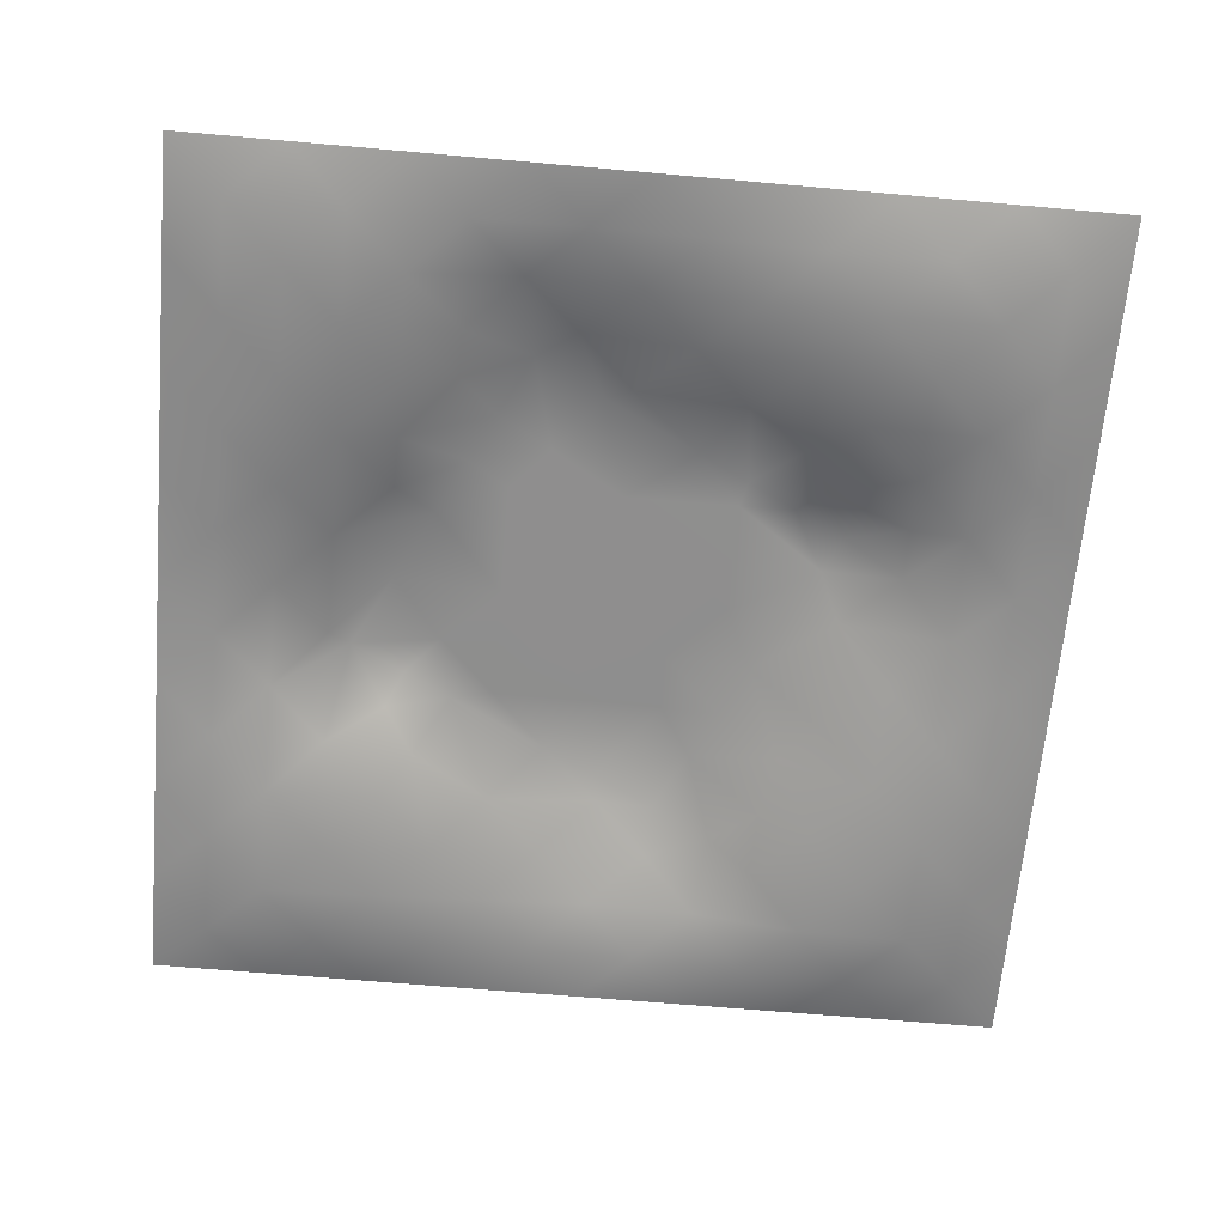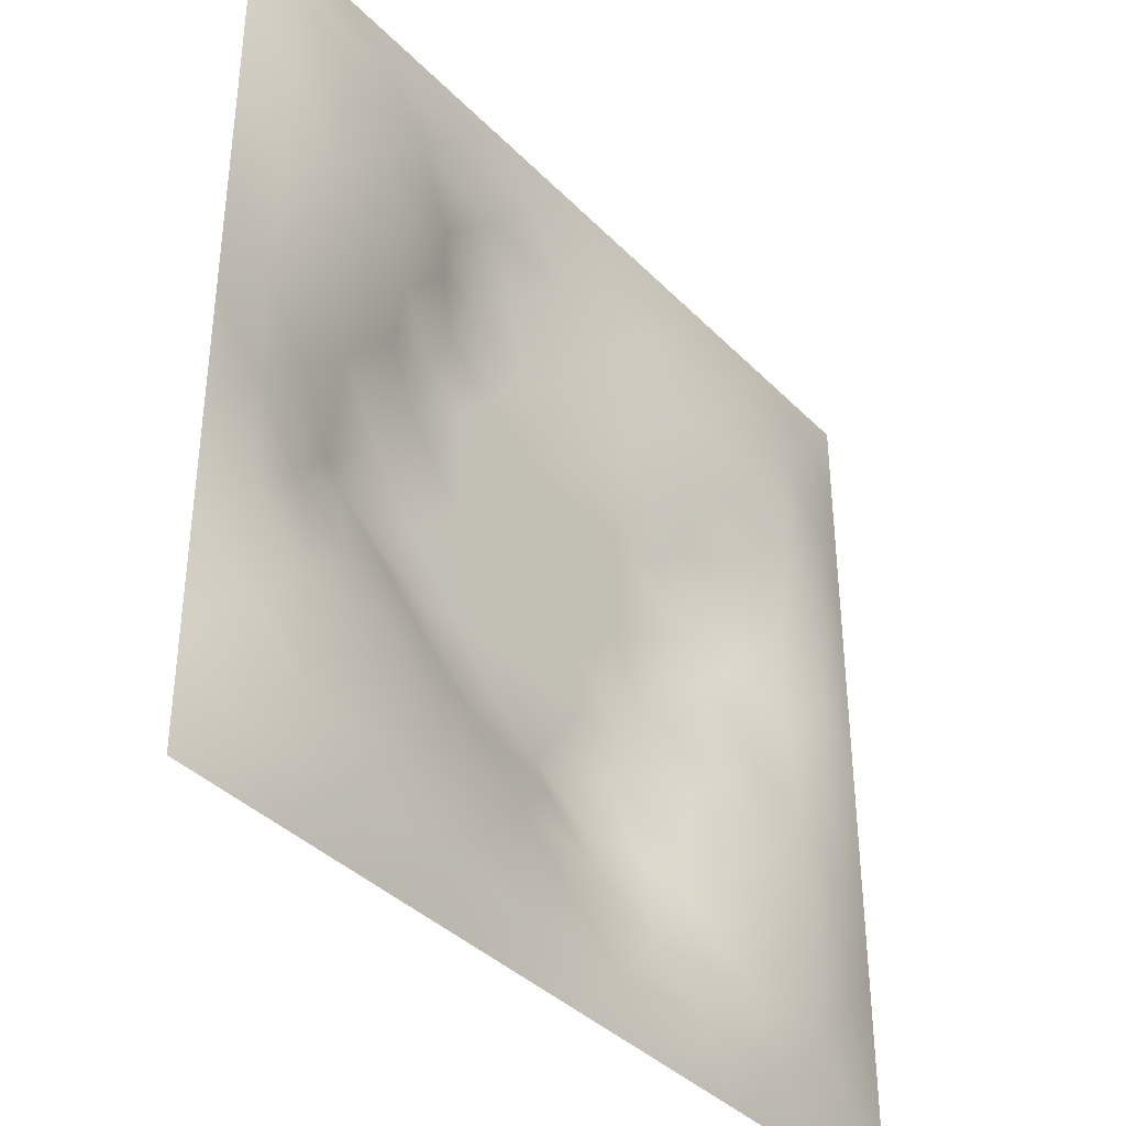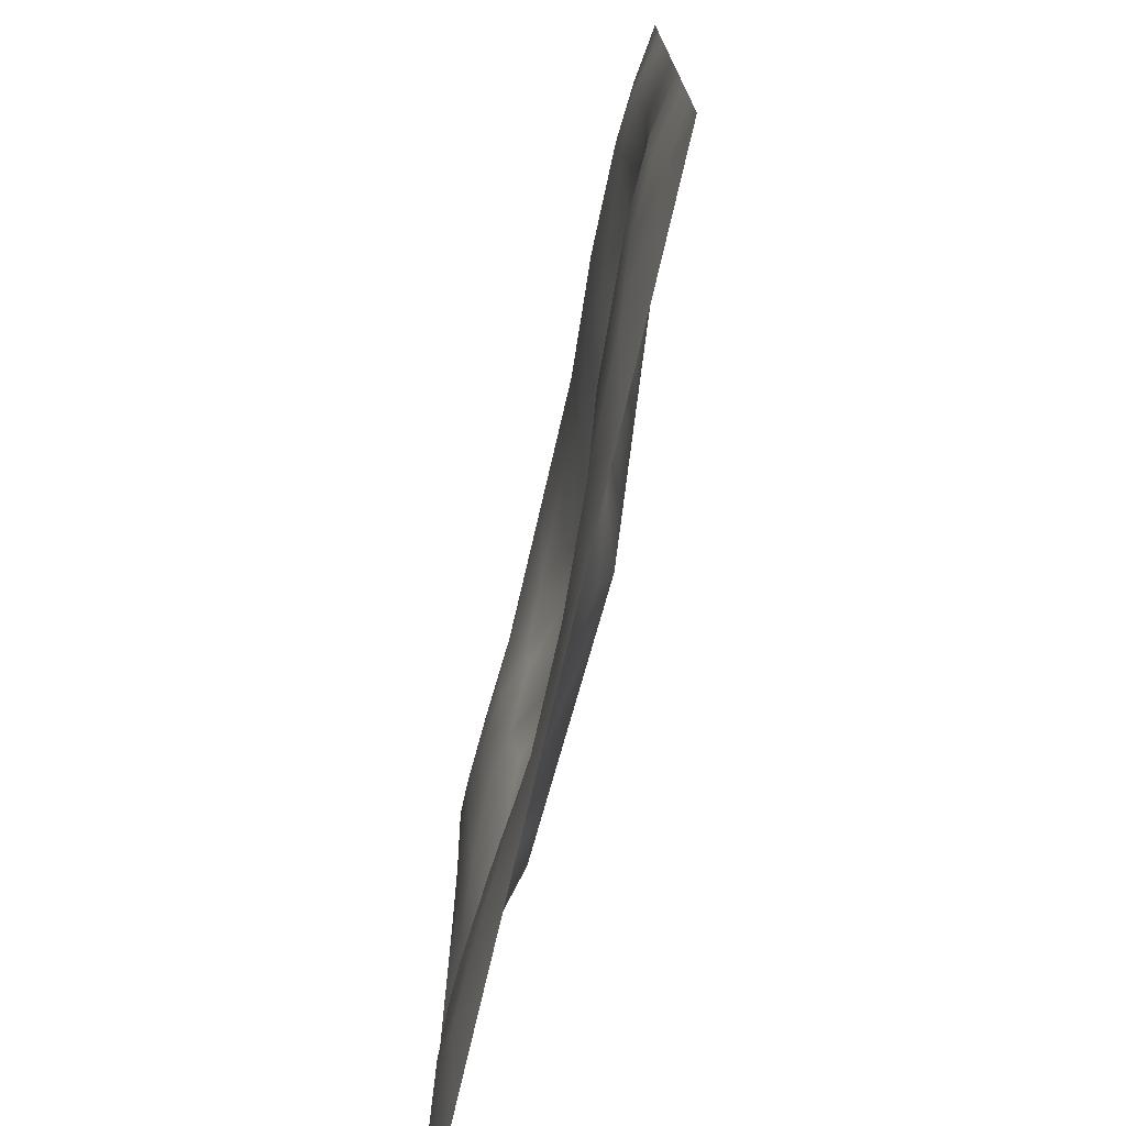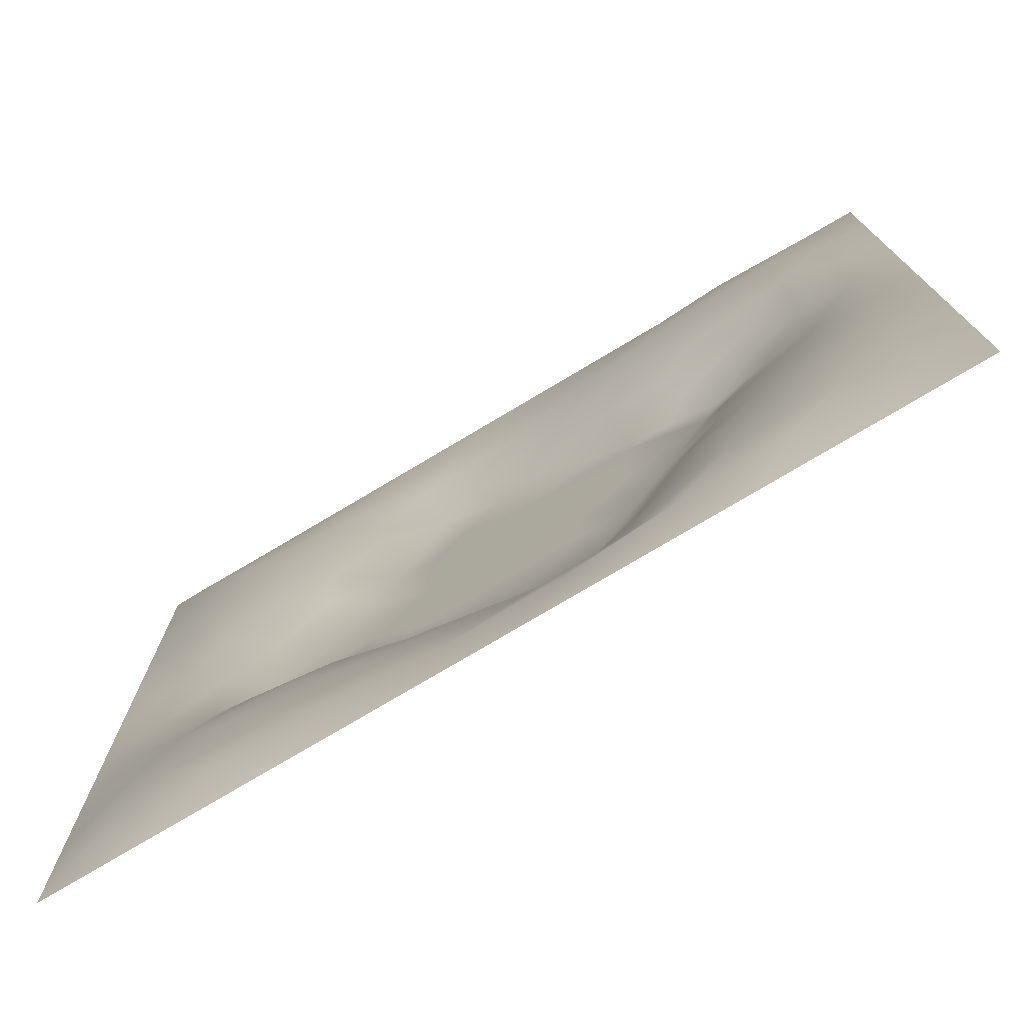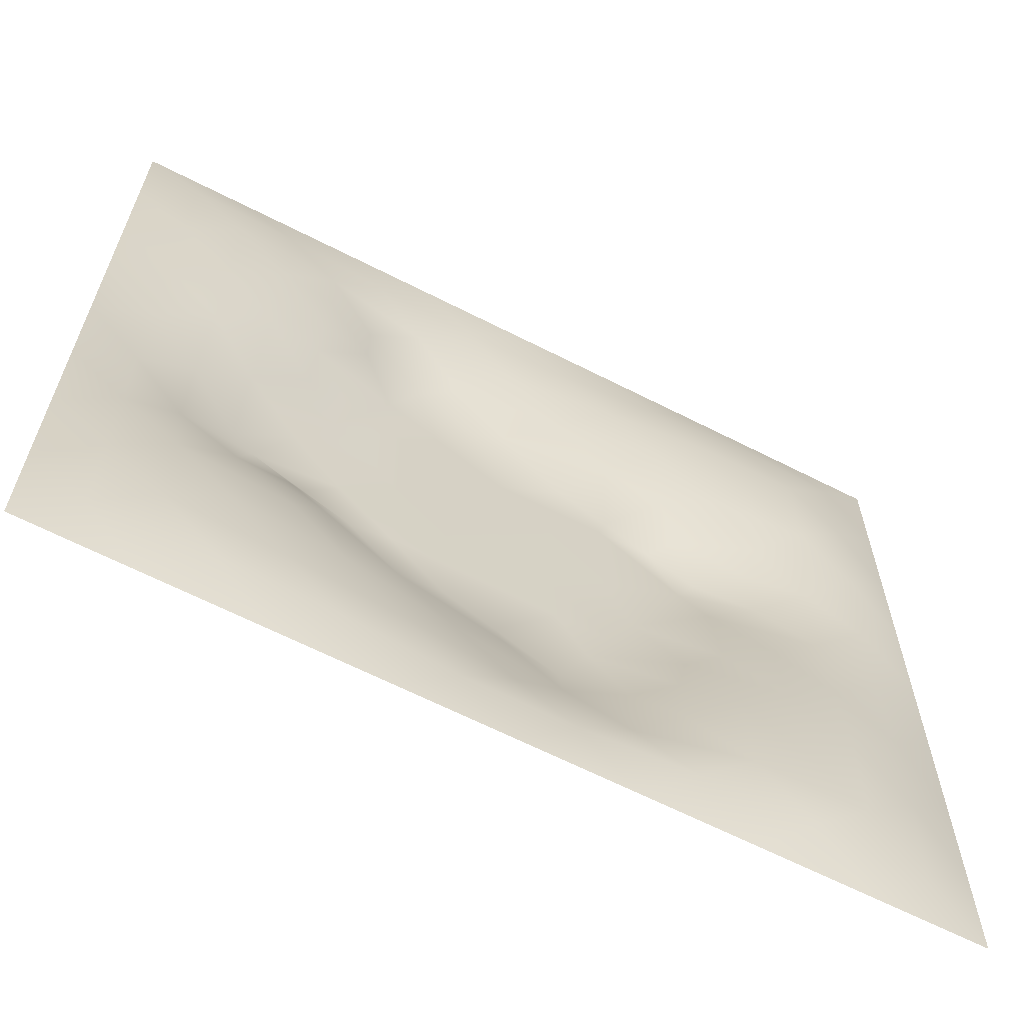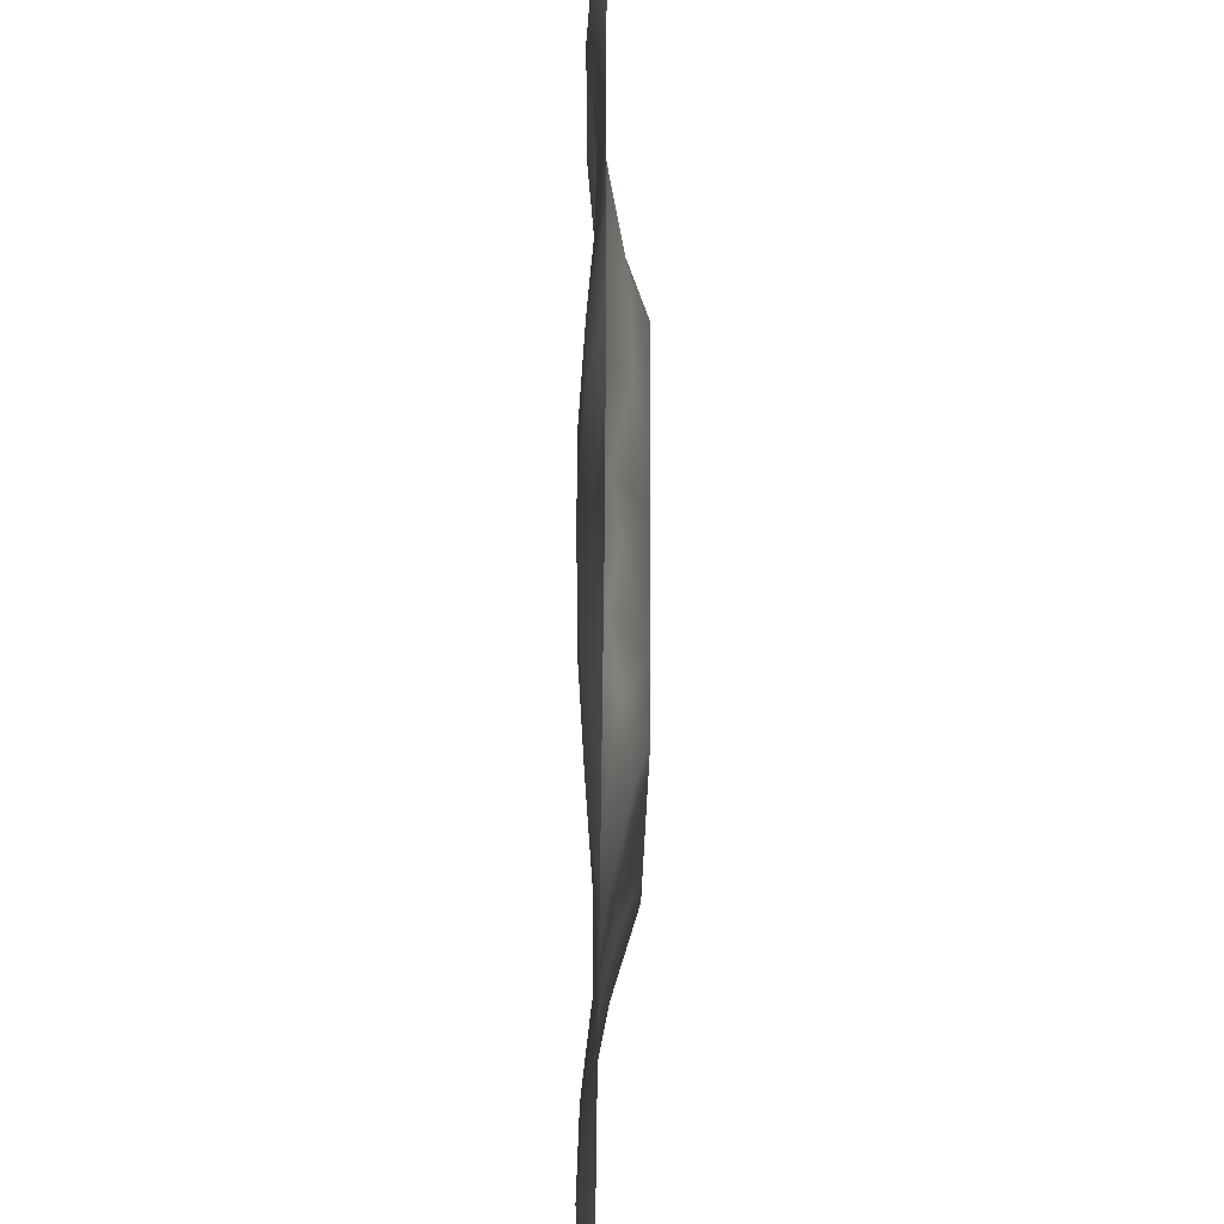
<metadata>
{"format":"obj","ext":"obj","renderer":"f3d","projection":"perspective","resolution":1024,"background":"white","views":[{"elev":-65.0,"azim":174.9,"up":"+Z"},{"elev":-38.2,"azim":128.4,"up":"+Y"},{"elev":-75.2,"azim":-103.1,"up":"+Y"},{"elev":-76.3,"azim":-149.2,"up":"+Y"},{"elev":-64.6,"azim":152.8,"up":"+Y"},{"elev":-51.6,"azim":-90.7,"up":"+Y"}]}
</metadata>
<code>
v -0 0 -0
v 1 0 -0
v -0 1 0
v 1 1 0
v 0.4981 0.4991 0.04153
v -0 0.5 0
v 0.5 1 0
v 1 0.5 0
v 0.5 -0 0
v 0.25 0.7482 -0.004256
v 0.7474 0.7485 0.002735
v 0.2511 0.2507 -0.01029
v 0.748 0.2517 -0.004074
v 0.75 0 0
v 0.25 0 0
v 1 0.75 0
v 1 0.25 0
v 0.25 1 0
v 0.75 1 0
v 0 0.25 0
v 0 0.75 -0
v 0.4978 0.247 0.0348
v 0.2475 0.5009 0.02598
v 0.4994 0.7514 0.03595
v 0.3674 0.369 0.04169
v 0.8751 0.3742 0.013
v 0.6237 0.1254 -0.004106
v 0.6248 0.3723 0.04153
v 0.8747 0.125 -0.01714
v 0.3738 0.1236 0.005092
v 0.1245 0.1245 -0.01998
v 0.7475 0.6858 0.00985
v 0.8733 0.6235 -0.001108
v 0.6253 0.6255 0.04153
v 0.8744 0.8746 -0.01459
v 0.3756 0.8738 -0.004965
v 0.3716 0.6263 0.04153
v 0.1246 0.8752 -0.01799
v 0.1232 0.6255 0.004417
v 0.6251 0.8753 0.01359
v 0.125 0.3757 -0.009957
v 0.2505 0.1247 -0.01833
v 0.8735 0.7488 -0.009453
v 0.874 0.251 -0.0115
v 0.2505 0.8744 -0.01596
v 0.7488 0.8741 -0.006234
v 0.1248 0.2505 -0.02026
v 0.1245 0.7495 -0.01439
v 0.3038 0.7122 0.01096
v 0.8114 0.8743 -0.01172
v 0.7487 0.6237 0.02126
v 0.8746 0.4991 0.01525
v 0.3641 0.6551 0.04169
v 0.3742 0.7494 0.01677
v 0 0.375 0
v 0.5002 0.8745 0.01005
v 0.4985 0.6257 0.04154
v 0.2499 0.3756 0.00692
v 0.1241 0.5004 0.002864
v 0.3713 0.4996 0.04154
v 0.6234 0.2496 0.01654
v 0.4988 0.1244 0.007302
v 0.4979 0.3725 0.04154
v 0 0.625 0
v 0 0.875 0
v 0 0.125 0
v 0.625 1 0
v 0.875 1 0
v 0.125 1 0
v 0.375 1 0
v 1 0.375 0
v 1 0.125 0
v 1 0.875 0
v 1 0.625 0
v 0.375 0 0
v 0.125 0 0
v 0.875 0 0
v 0.625 0 0
v 0.7489 0.1253 -0.01269
v 0.6248 0.4988 0.04154
v 0.2728 0.5566 0.04168
v 0.06164 0.3129 -0.01465
v 0.187 0.4383 0.004741
v 0.1881 0.3135 -0.01204
v 0.06214 0.4379 -0.008646
v 0.6872 0.9372 -0.00139
v 0.6869 0.8123 0.01278
v 0.5625 0.9371 0.002896
v 0.06159 0.6873 -0.01211
v 0.186 0.6877 0.004583
v 0.06215 0.5626 -0.00735
v 0.1876 0.9382 -0.0144
v 0.1876 0.8118 -0.01523
v 0.06197 0.938 -0.01128
v 0.4348 0.5627 0.04154
v 0.53 0.7388 0.04168
v 0.4374 0.8119 0.01387
v 0.313 0.8108 -0.006361
v 0.4377 0.9369 -0.000207
v 0.9372 0.812 -0.008786
v 0.8108 0.8113 -0.009467
v 0.9378 0.9378 -0.01132
v 0.7036 0.5895 0.04168
v 0.5617 0.5622 0.04154
v 0.4216 0.6841 0.04168
v 0.8123 0.5616 0.02159
v 0.8101 0.6858 0.000225
v 0.9369 0.562 0.004184
v 0.3115 0.2613 0.00487
v 0.5625 0.3077 0.04168
v 0.4346 0.436 0.04154
v 0.1875 0.06158 -0.01504
v 0.06205 0.06206 -0.01027
v 0.1878 0.1877 -0.01908
v 0.3126 0.06172 -0.01221
v 0.3124 0.1871 -0.001364
v 0.4372 0.06247 -0.004701
v 0.8122 0.06185 -0.01406
v 0.9378 0.06215 -0.01085
v 0.3375 0.4284 0.04168
v 0.5613 0.4357 0.04154
v 0.3037 0.4953 0.04168
v 0.5609 0.1868 0.01349
v 0.6856 0.1885 -0.004556
v 0.5619 0.06259 -0.003932
v 0.9371 0.3127 -0.003889
v 0.8112 0.3137 0.003142
v 0.9371 0.4373 0.004897
v 0.3129 0.9373 -0.009159
v 0.1853 0.6252 0.01355
v 0.8112 0.1885 -0.0142
v 0.2508 0.1877 -0.0149
v 0.6867 0.06224 -0.01145
v 0.6882 0.4354 0.04153
v 0.9373 0.1878 -0.00961
v 0.4354 0.1842 0.02635
v 0.06158 0.1875 -0.01528
v 0.7453 0.5068 0.04168
v 0.9366 0.6868 -0.003544
v 0.6718 0.3629 0.04168
v 0.0615 0.8125 -0.01469
v 0.812 0.9373 -0.008545
v 0.184 0.5632 0.02205
v 0.5629 0.8139 0.02945
v 0.8144 0.4357 0.0348
v 0.4316 0.2414 0.04169
v 0.2514 0.5984 0.04169
v 0.7886 0.4216 0.04169
v 0.6084 0.7786 0.04169
v 0.6714 0.6533 0.04168
v 0.503 0.2777 0.04168
v 0.2961 0.3318 0.01393
v 0.1872 0.749 -0.009133
v 0.7117 0.302 0.01125
v 0.7477 0.8112 -0.004109
v 0.5812 0.6735 0.04161
v 0.2788 0.6572 0.02589
v 0.6868 0.7571 0.01592
v 0.3959 0.3124 0.04169
v 0.6432 0.7093 0.04169
v 0.7455 0.3541 0.02342
v 0.3637 0.2184 0.01772
v 0.7273 0.3908 0.04169
v 0.3096 0.6276 0.04169
v 0.4325 0.3707 0.04161
f 1 113 66
f 31 137 113
f 145 148 26
f 112 31 113
f 138 145 106
f 106 52 33
f 147 143 81
f 84 41 47
f 137 66 113
f 75 115 15
f 12 152 84
f 50 35 142
f 25 120 152
f 76 113 1
f 76 112 113
f 15 112 76
f 115 112 15
f 30 115 117
f 108 33 52
f 75 117 115
f 115 30 42
f 46 50 142
f 51 150 103
f 136 162 30
f 122 23 120
f 54 98 49
f 42 112 115
f 58 84 152
f 13 154 124
f 60 120 111
f 127 13 44
f 127 26 148
f 101 43 35
f 104 80 34
f 10 49 98
f 83 58 23
f 49 53 54
f 117 62 30
f 150 32 160
f 62 123 136
f 77 2 119
f 77 119 118
f 71 128 126
f 58 152 120
f 63 28 121
f 119 29 118
f 147 81 164
f 125 27 62
f 135 72 17
f 136 30 62
f 58 120 23
f 60 122 120
f 127 44 26
f 11 32 107
f 161 154 127
f 150 160 34
f 22 146 136
f 147 157 130
f 145 138 148
f 154 140 61
f 82 47 41
f 45 98 36
f 82 137 47
f 61 124 154
f 26 126 128
f 62 117 125
f 20 137 82
f 38 92 94
f 20 66 137
f 55 20 82
f 69 94 92
f 12 114 132
f 8 108 128
f 141 48 38
f 24 144 97
f 65 141 94
f 114 31 42
f 38 94 141
f 92 18 69
f 97 54 24
f 151 110 63
f 11 107 101
f 29 119 135
f 83 23 59
f 153 90 10
f 43 101 107
f 129 45 36
f 27 124 123
f 85 41 59
f 78 125 9
f 70 129 99
f 83 59 41
f 129 70 18
f 36 99 129
f 93 38 48
f 38 45 92
f 52 128 108
f 65 94 3
f 72 135 119
f 94 69 3
f 39 90 48
f 21 141 65
f 18 92 129
f 6 91 64
f 105 24 54
f 93 45 38
f 89 39 48
f 13 124 131
f 45 129 92
f 9 125 117
f 64 89 21
f 55 82 85
f 6 85 91
f 59 91 85
f 41 85 82
f 6 55 85
f 146 151 159
f 59 39 91
f 109 162 159
f 143 39 59
f 118 29 79
f 29 44 131
f 134 148 138
f 58 83 84
f 119 2 72
f 44 126 26
f 11 158 32
f 138 103 80
f 10 98 93
f 21 89 141
f 105 53 37
f 51 32 150
f 79 133 118
f 118 133 14
f 79 131 124
f 100 35 43
f 90 153 48
f 48 141 89
f 78 133 125
f 62 27 123
f 53 164 37
f 49 157 164
f 164 53 49
f 156 34 160
f 5 95 111
f 110 151 22
f 57 37 95
f 37 57 105
f 27 125 133
f 121 5 111
f 151 146 22
f 123 22 136
f 17 126 135
f 41 84 83
f 131 44 13
f 60 111 95
f 28 134 80
f 104 95 5
f 28 140 134
f 24 105 96
f 57 95 104
f 24 96 144
f 132 42 116
f 12 132 116
f 45 93 98
f 110 28 63
f 106 103 138
f 9 117 75
f 26 128 52
f 54 97 98
f 130 90 39
f 123 61 22
f 99 36 56
f 80 104 5
f 135 44 29
f 126 17 71
f 109 12 116
f 148 161 127
f 144 149 40
f 103 150 34
f 36 98 97
f 60 81 122
f 96 156 149
f 122 81 23
f 158 160 32
f 157 147 164
f 120 25 111
f 12 109 152
f 14 133 78
f 140 110 61
f 107 106 33
f 44 135 126
f 51 103 106
f 34 156 104
f 57 104 156
f 121 80 5
f 63 121 111
f 121 28 80
f 77 118 14
f 52 106 145
f 103 34 80
f 131 79 29
f 140 163 134
f 49 10 157
f 124 27 79
f 139 33 108
f 107 33 43
f 133 79 27
f 163 148 134
f 139 43 33
f 11 155 158
f 96 105 57
f 140 28 110
f 51 106 107
f 50 46 101
f 97 56 36
f 86 46 142
f 112 42 31
f 40 46 86
f 74 139 108
f 100 43 139
f 137 31 47
f 114 47 31
f 88 40 86
f 16 100 139
f 102 35 100
f 68 142 102
f 88 99 56
f 142 35 102
f 53 105 54
f 95 37 60
f 19 86 142
f 88 56 40
f 144 40 56
f 96 149 144
f 81 60 37
f 87 46 40
f 110 22 61
f 87 155 46
f 144 56 97
f 23 81 143
f 64 91 89
f 156 96 57
f 67 88 86
f 7 99 88
f 7 70 99
f 67 7 88
f 19 67 86
f 68 19 142
f 73 102 100
f 4 68 102
f 73 4 102
f 16 73 100
f 74 16 139
f 8 74 108
f 39 89 91
f 153 93 48
f 116 42 30
f 134 138 80
f 61 123 124
f 145 26 52
f 87 40 149
f 128 71 8
f 90 130 157
f 32 51 107
f 42 132 114
f 130 143 147
f 37 164 81
f 25 152 159
f 155 101 46
f 35 50 101
f 84 114 12
f 101 155 11
f 114 84 47
f 93 153 10
f 154 13 127
f 90 157 10
f 143 130 39
f 149 158 87
f 109 159 152
f 116 30 162
f 87 158 155
f 149 160 158
f 160 149 156
f 154 161 140
f 146 159 162
f 146 162 136
f 116 162 109
f 148 163 161
f 163 140 161
f 165 25 159
f 143 59 23
f 25 165 111
f 165 63 111
f 159 151 165
f 63 165 151

</code>
